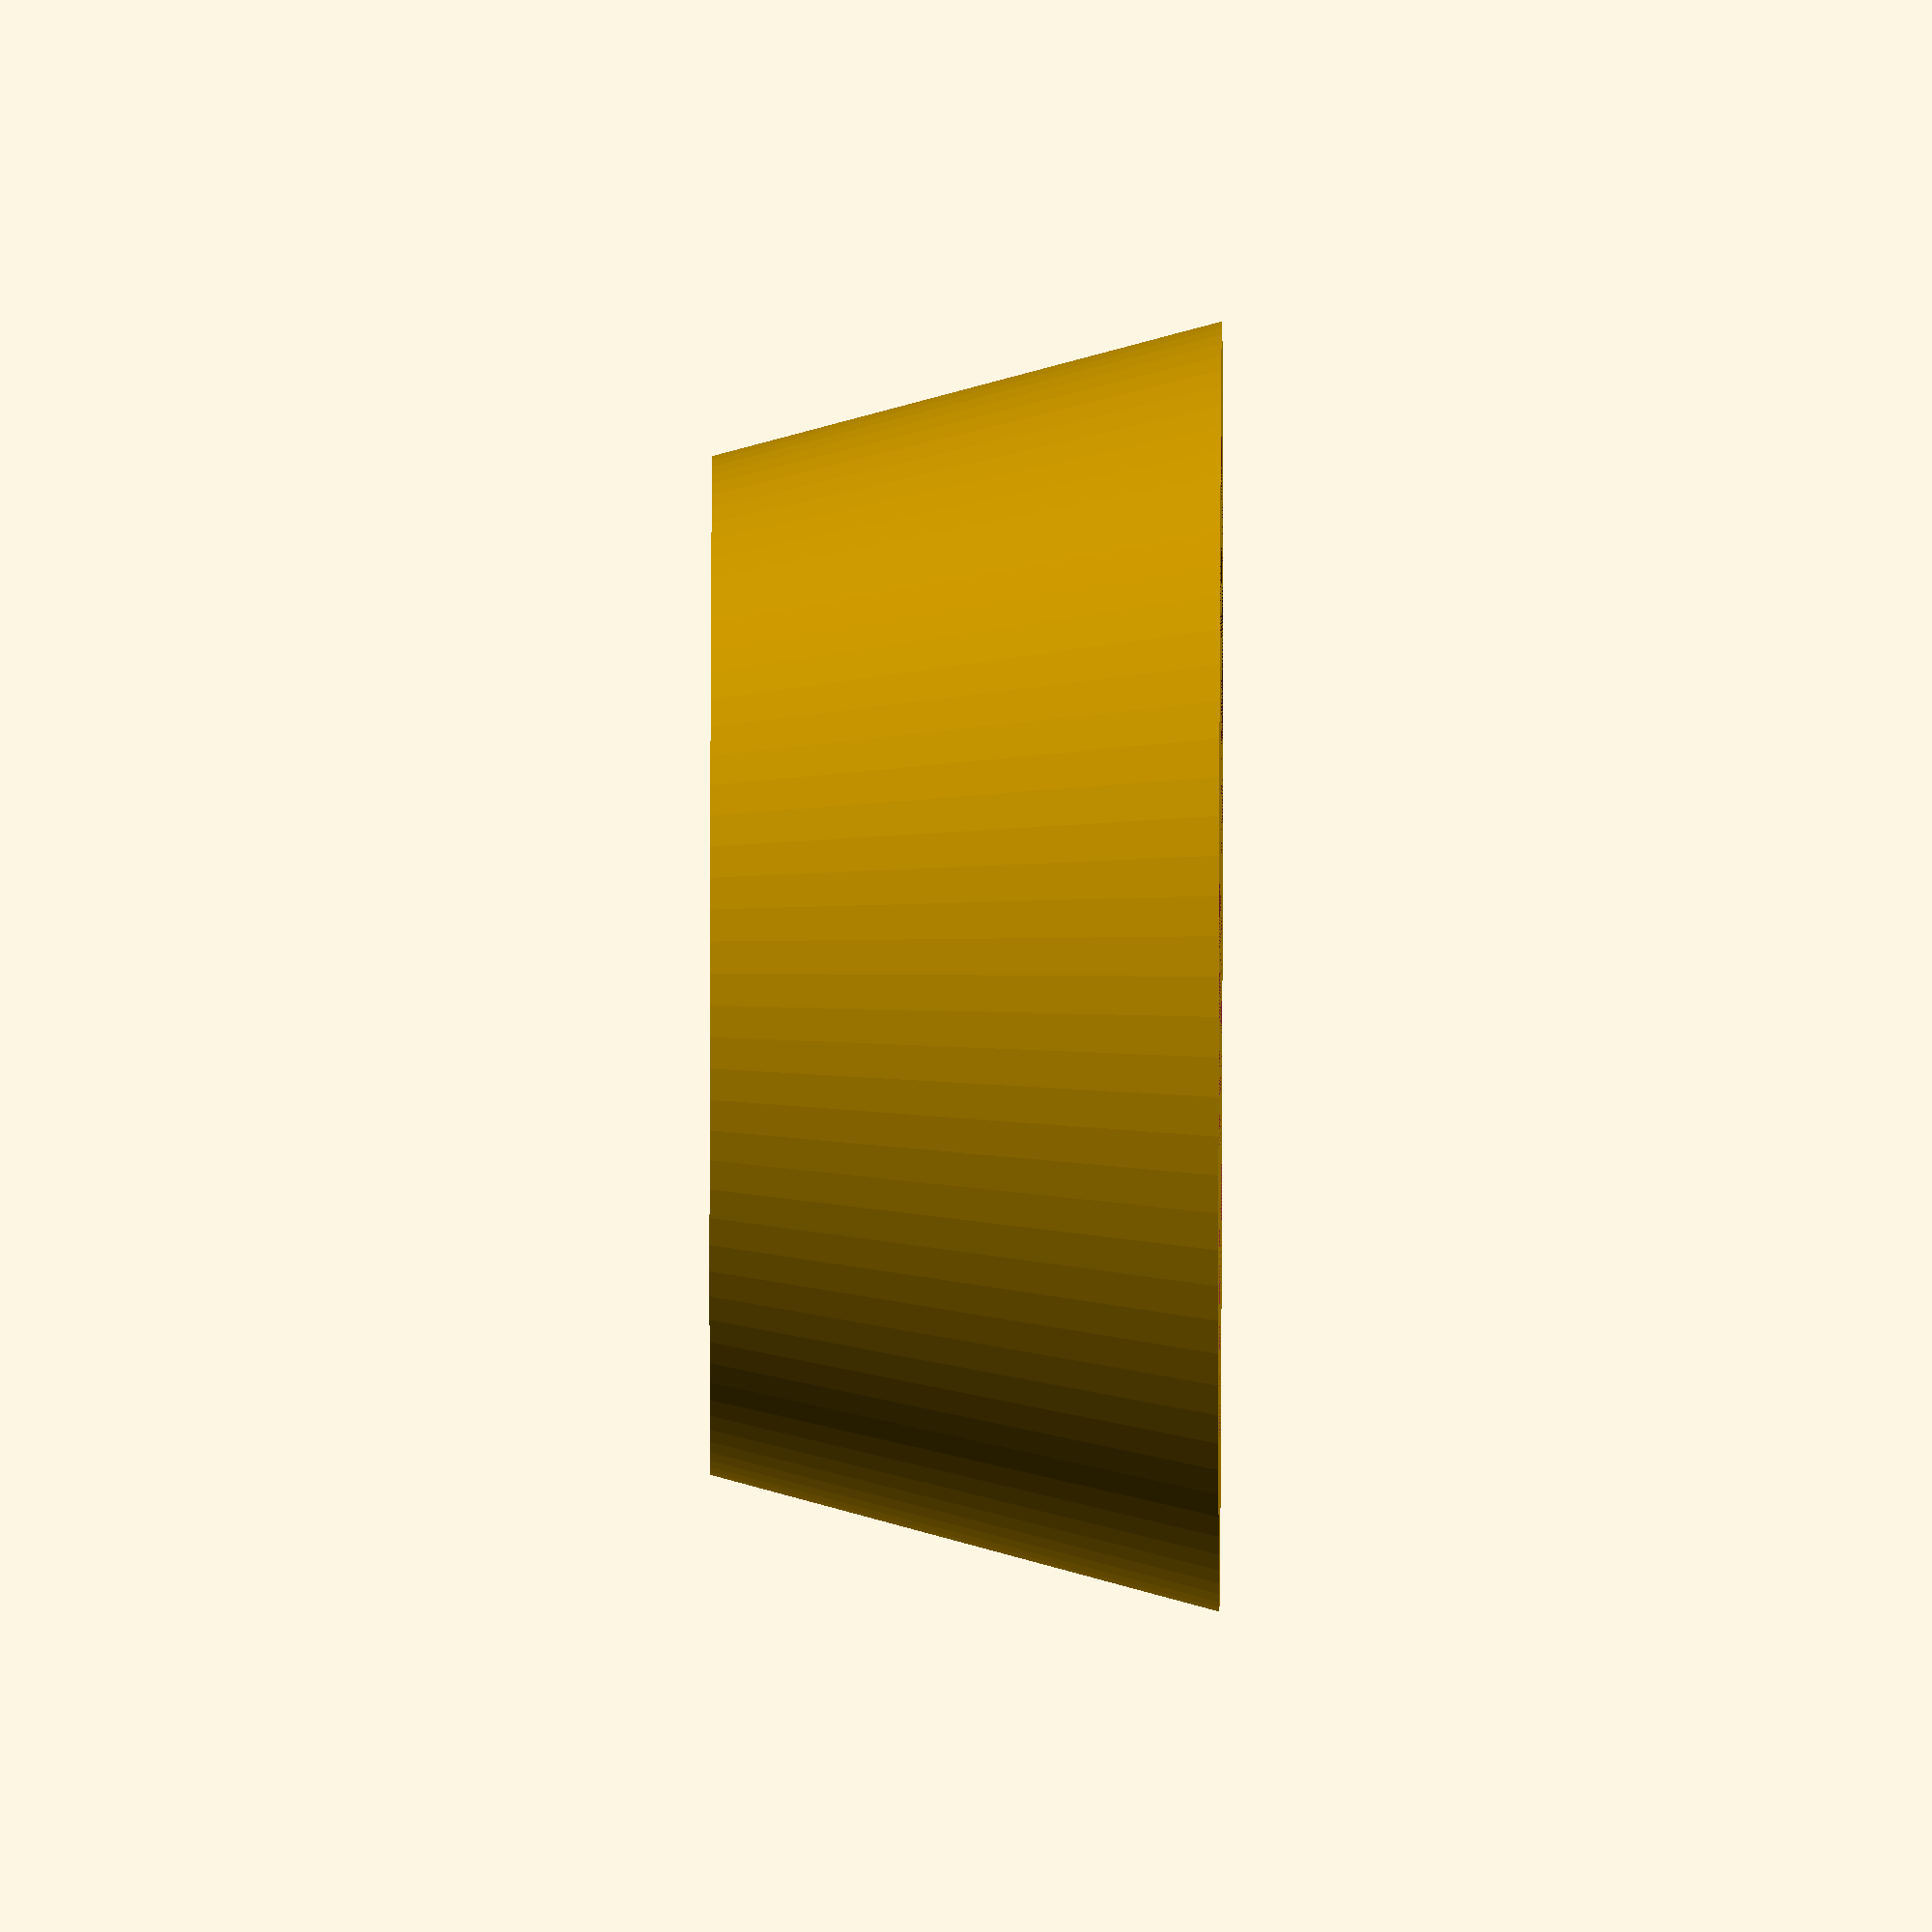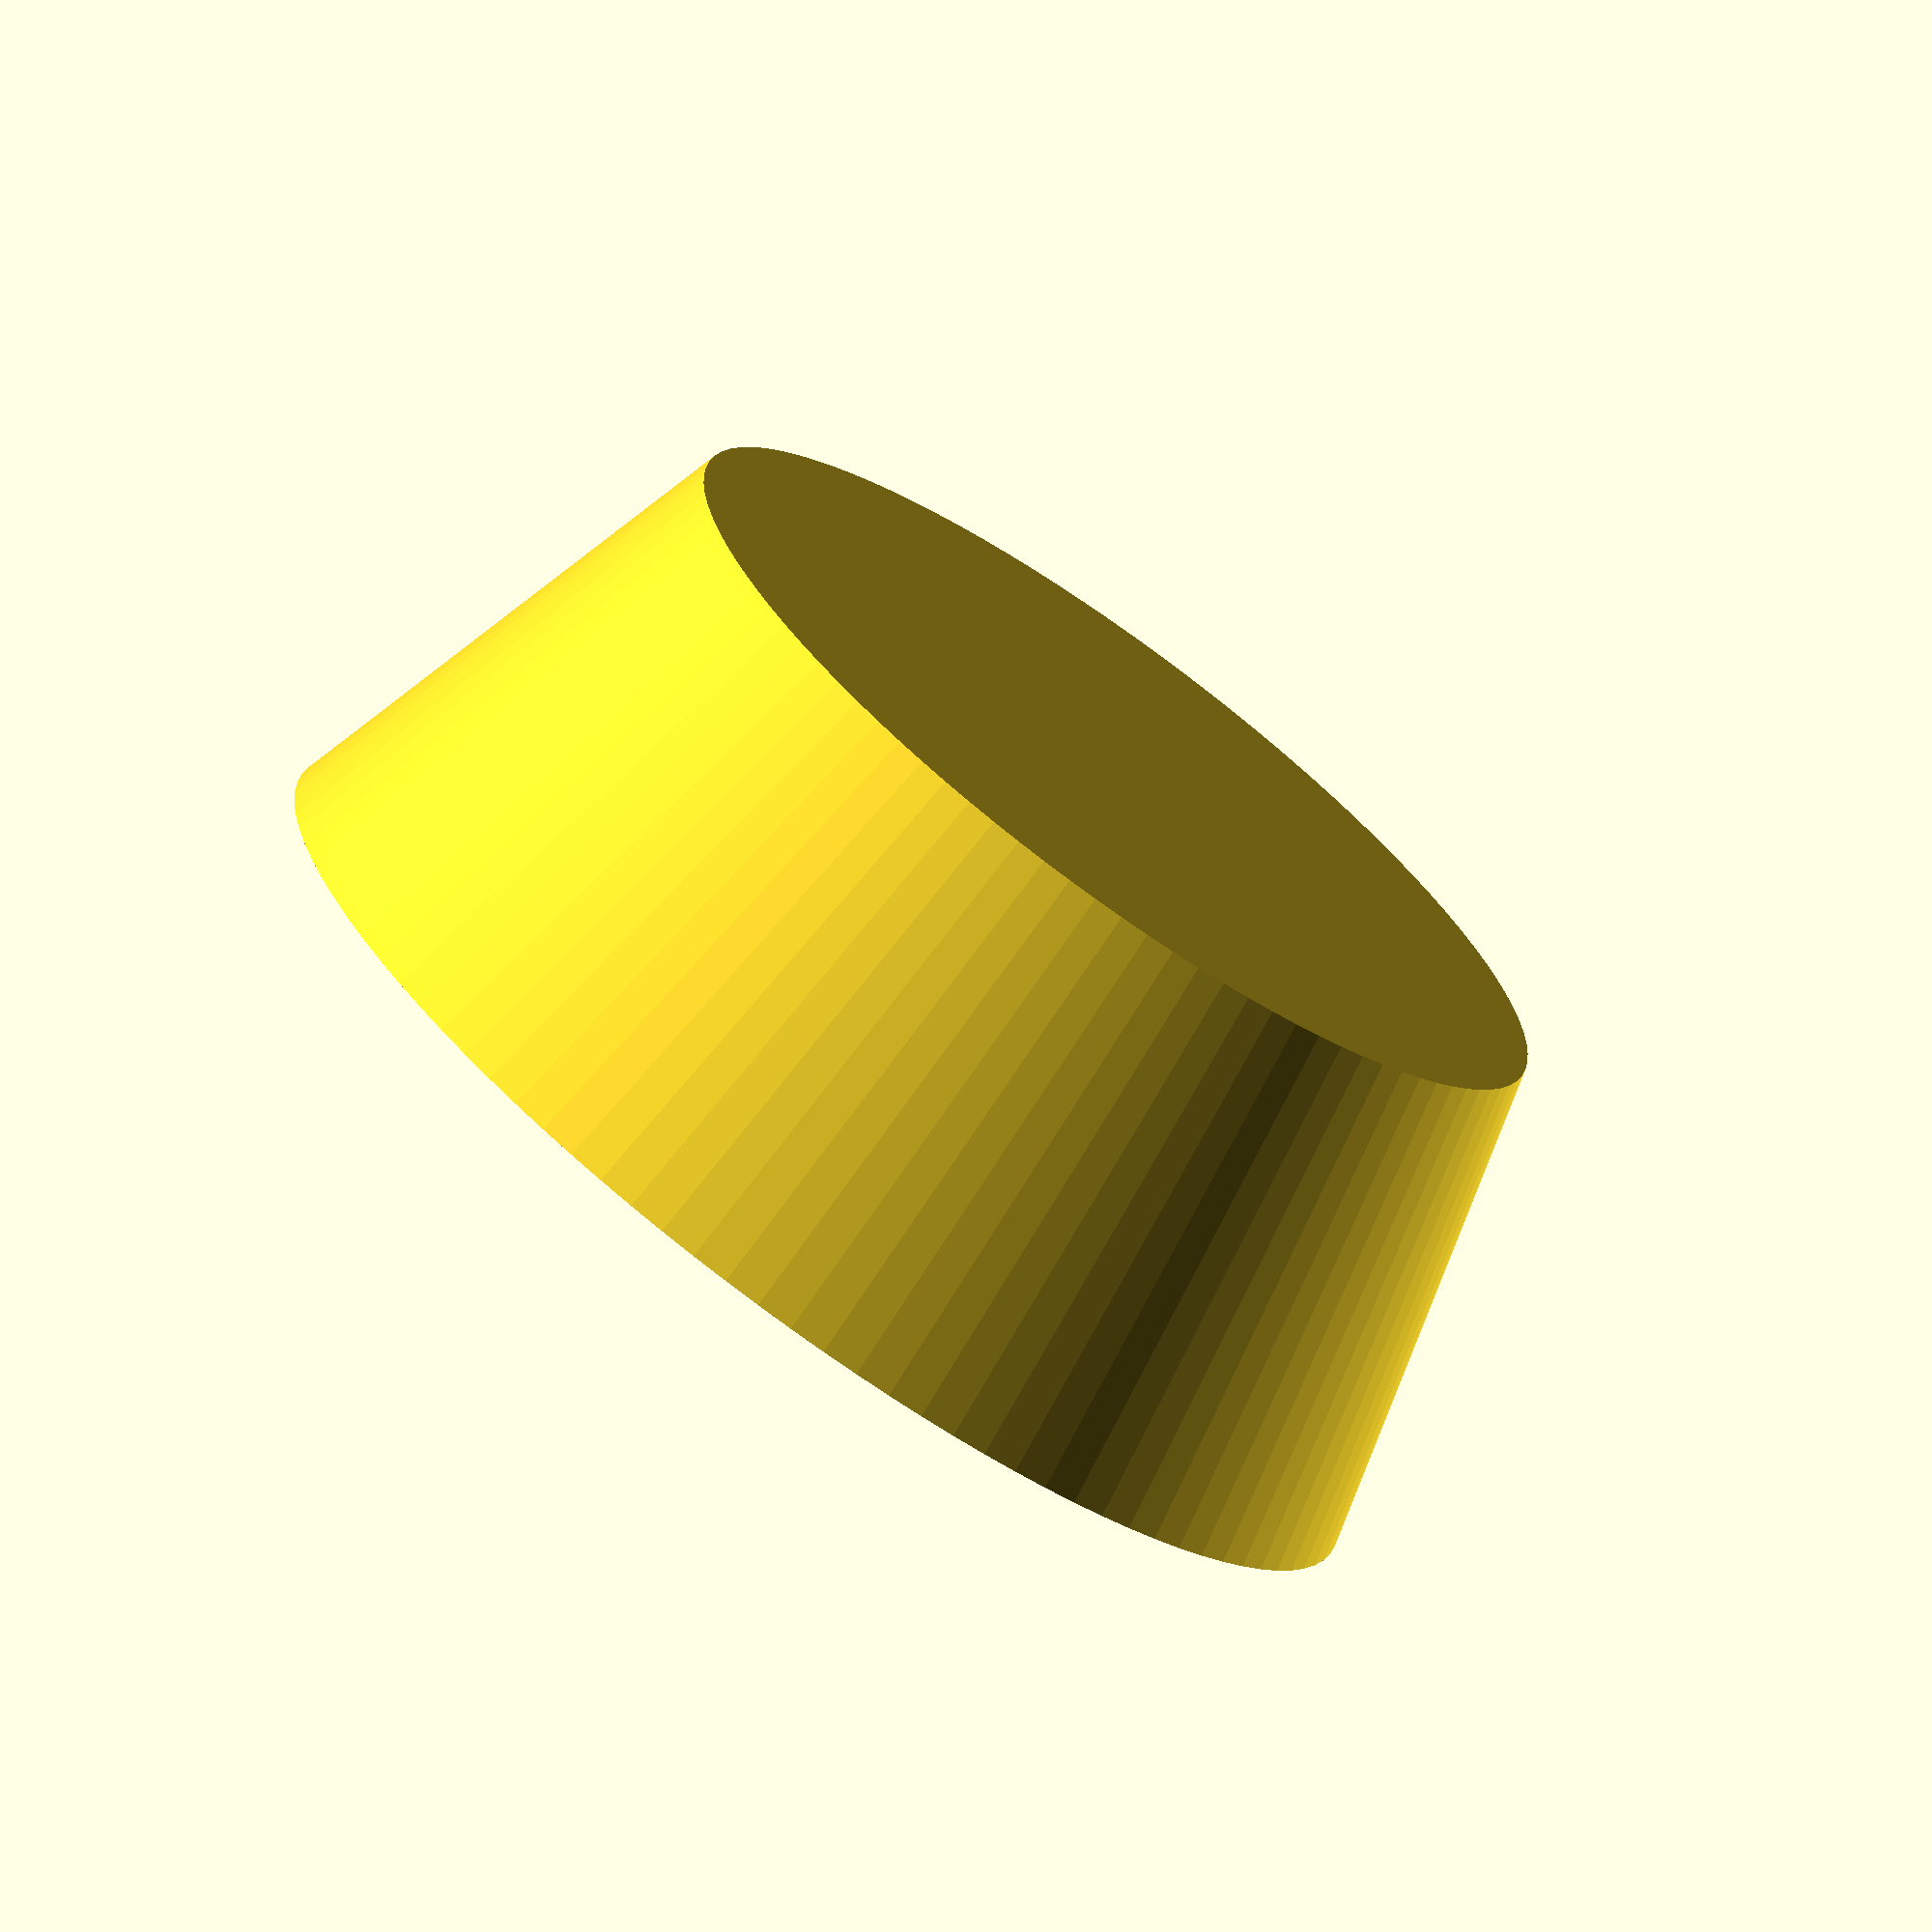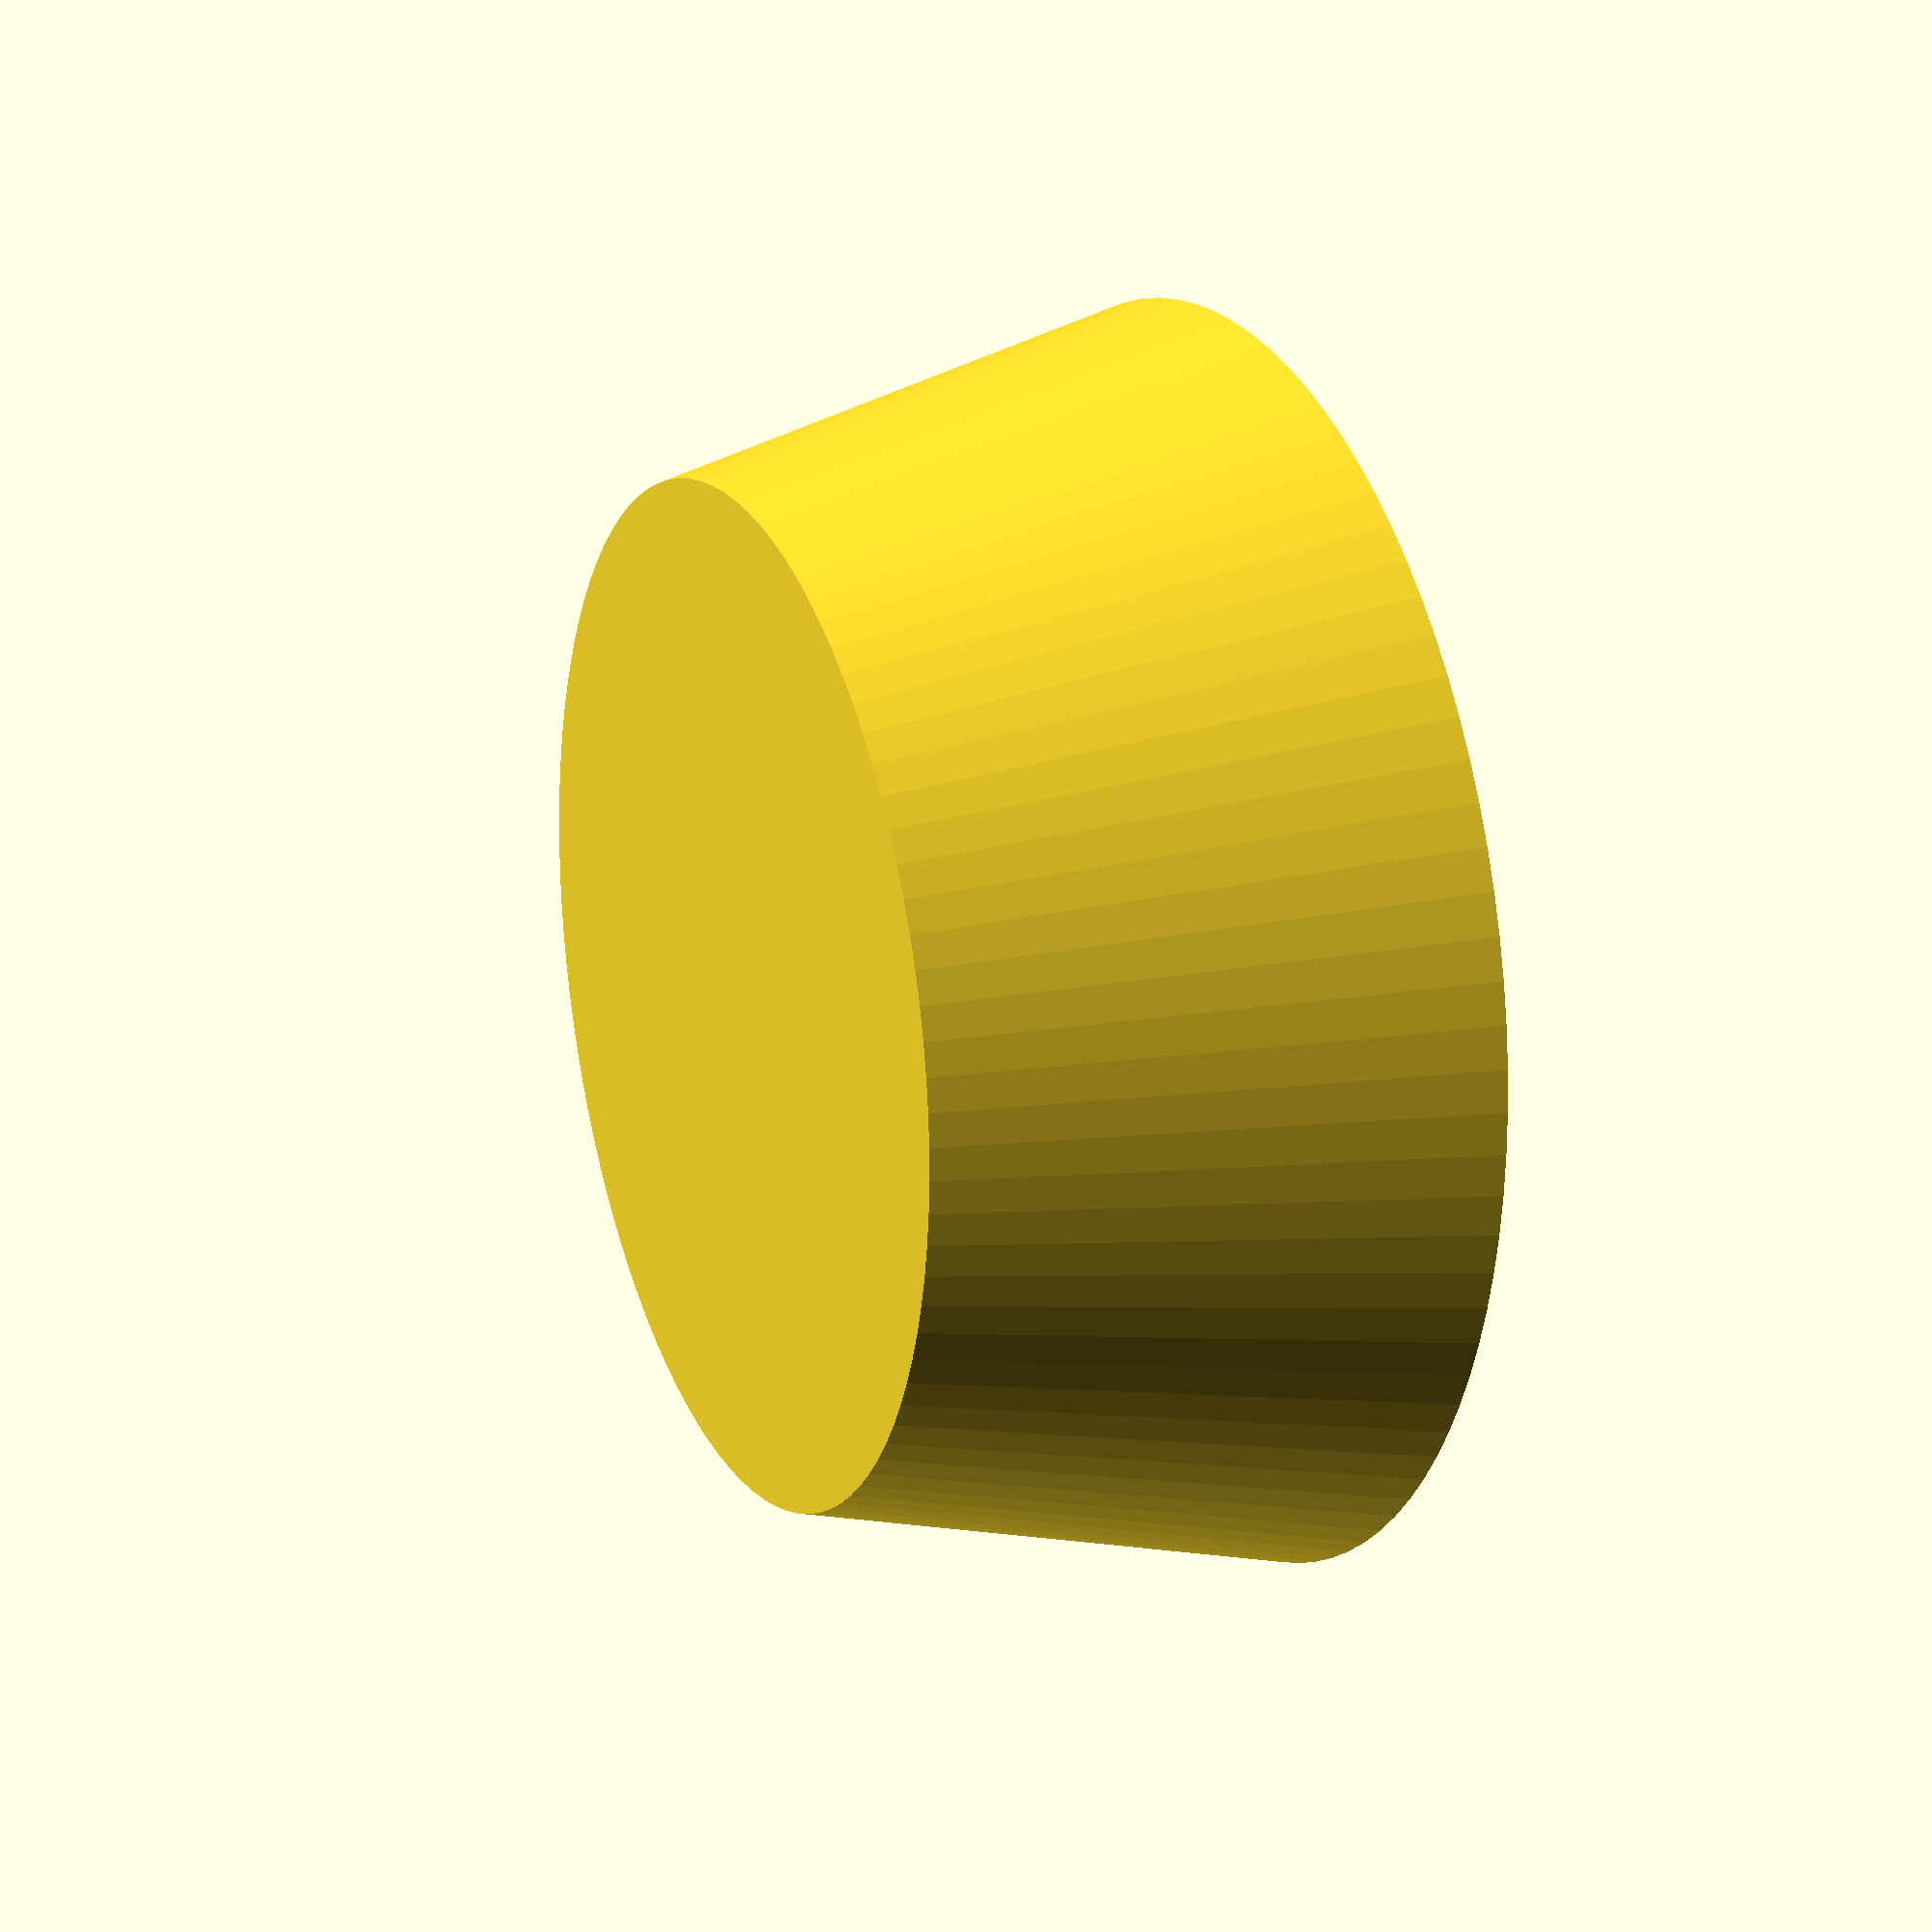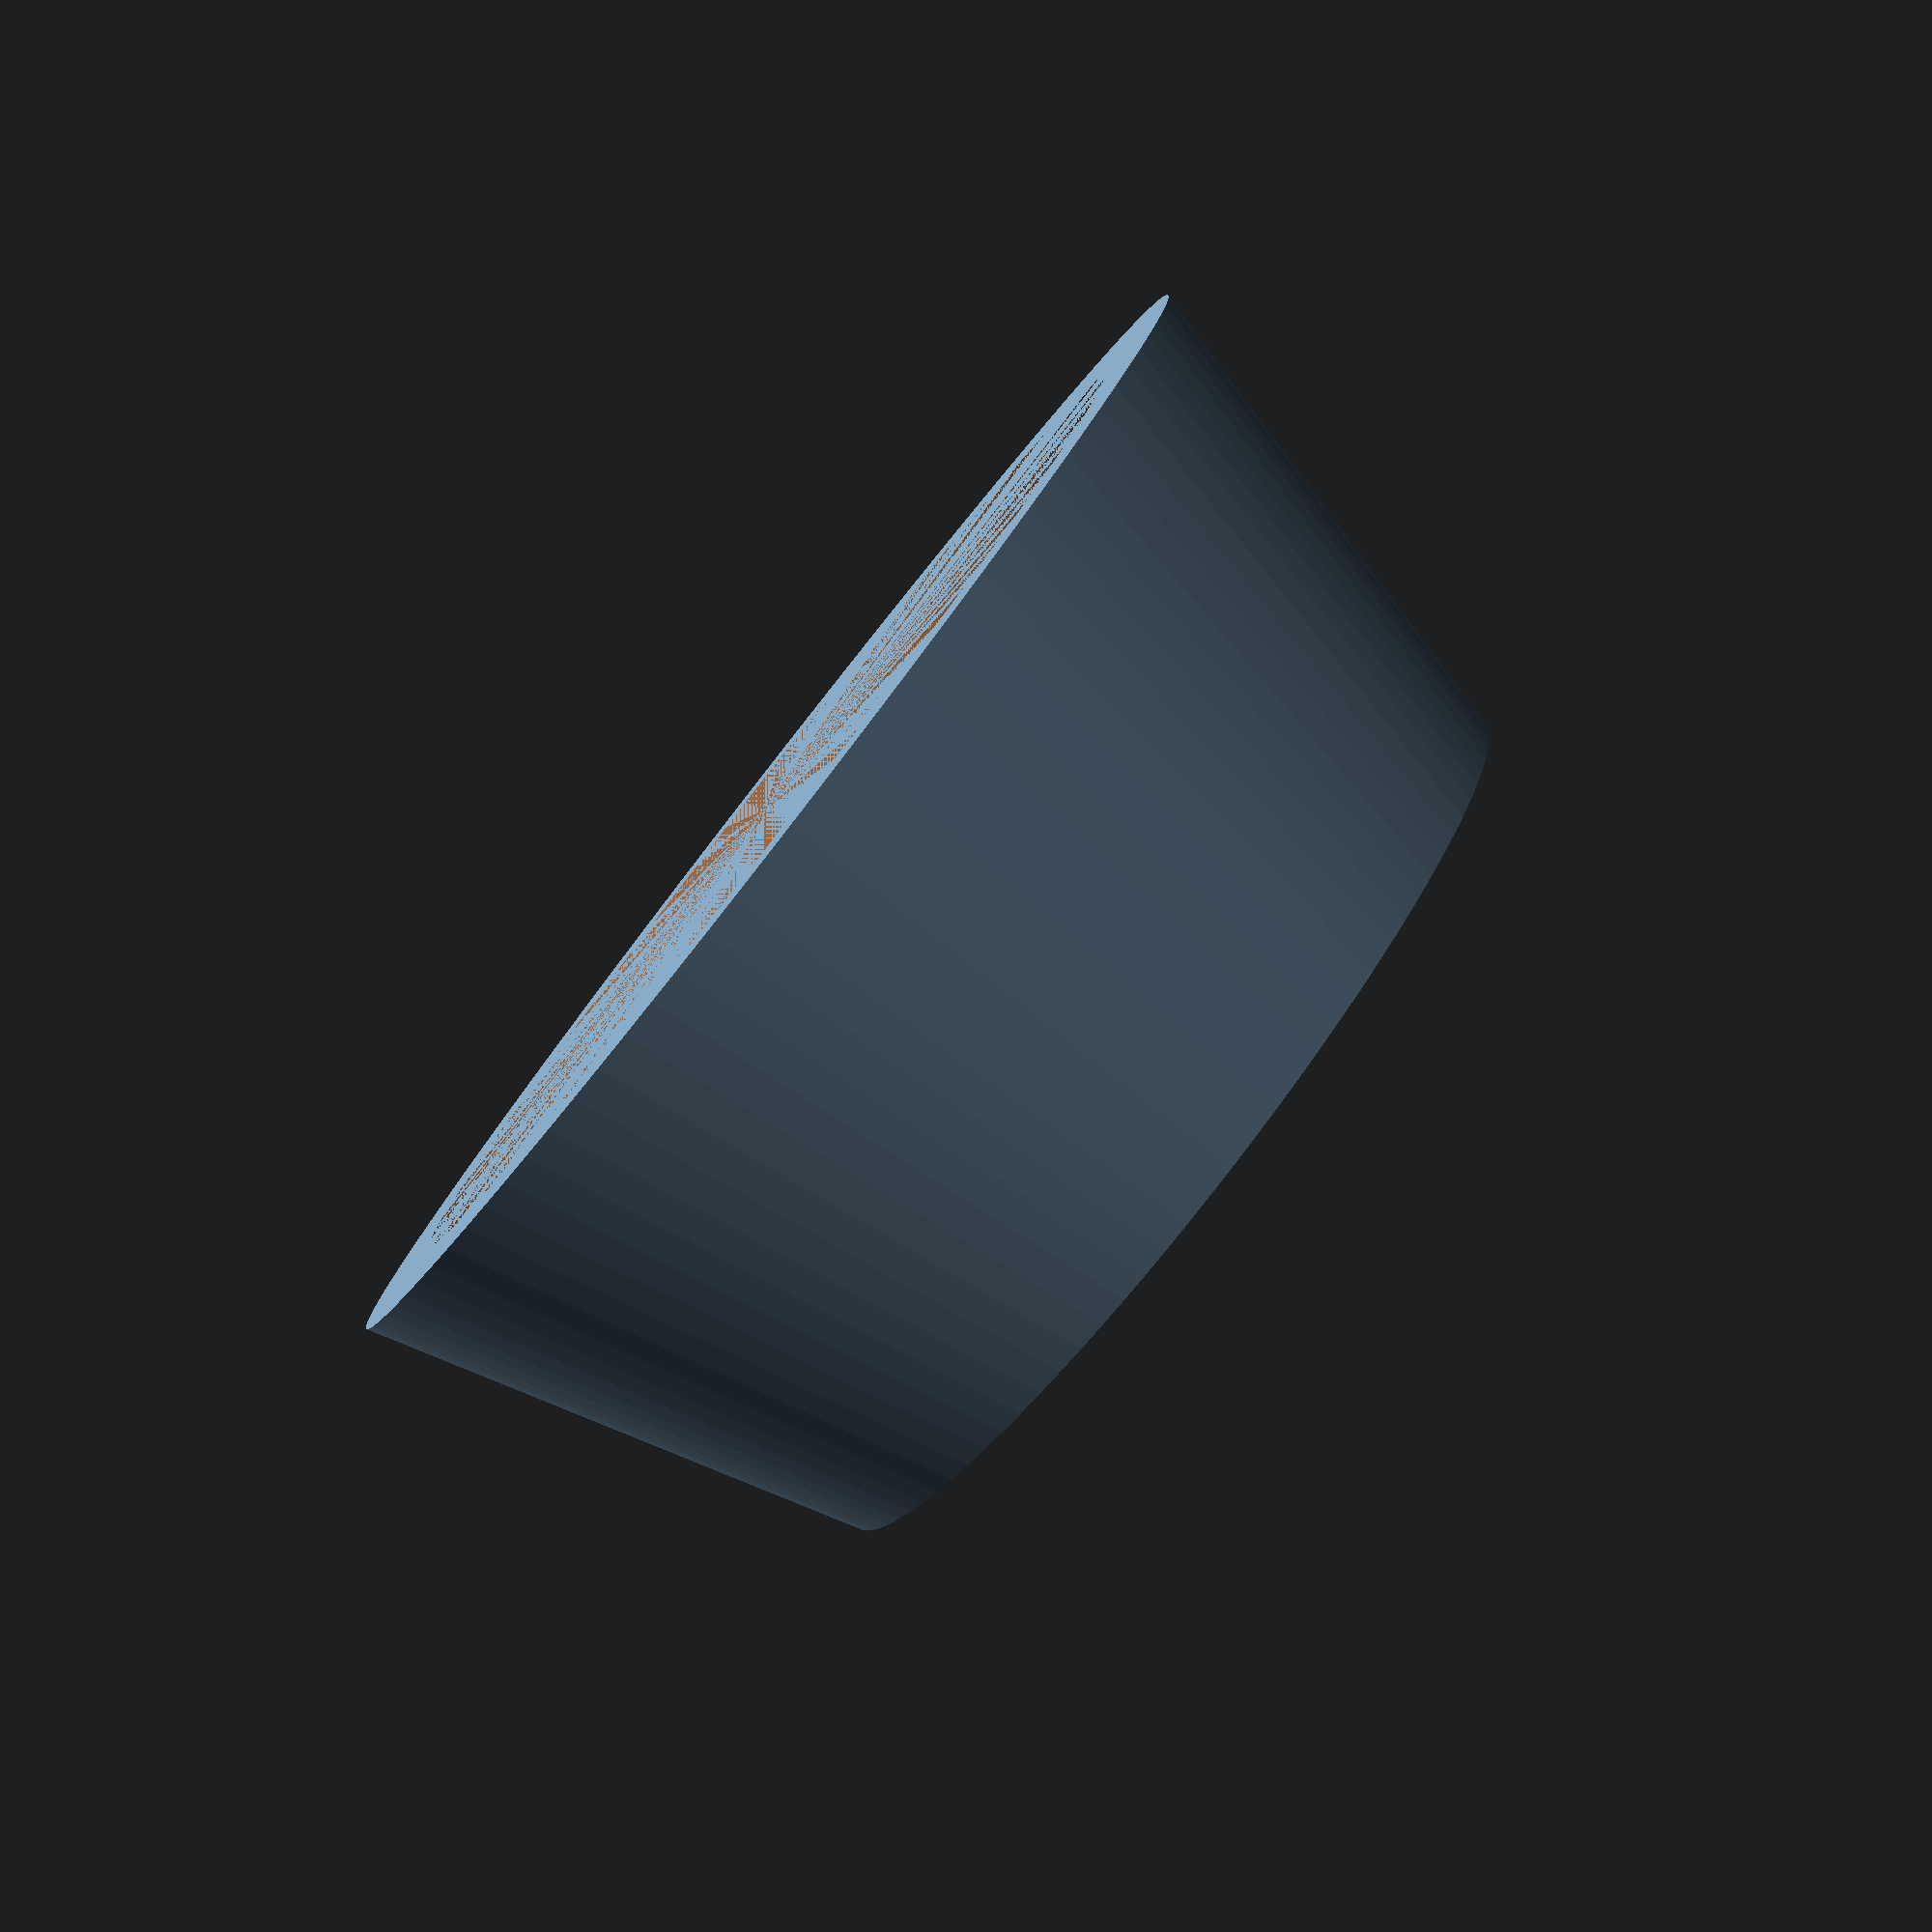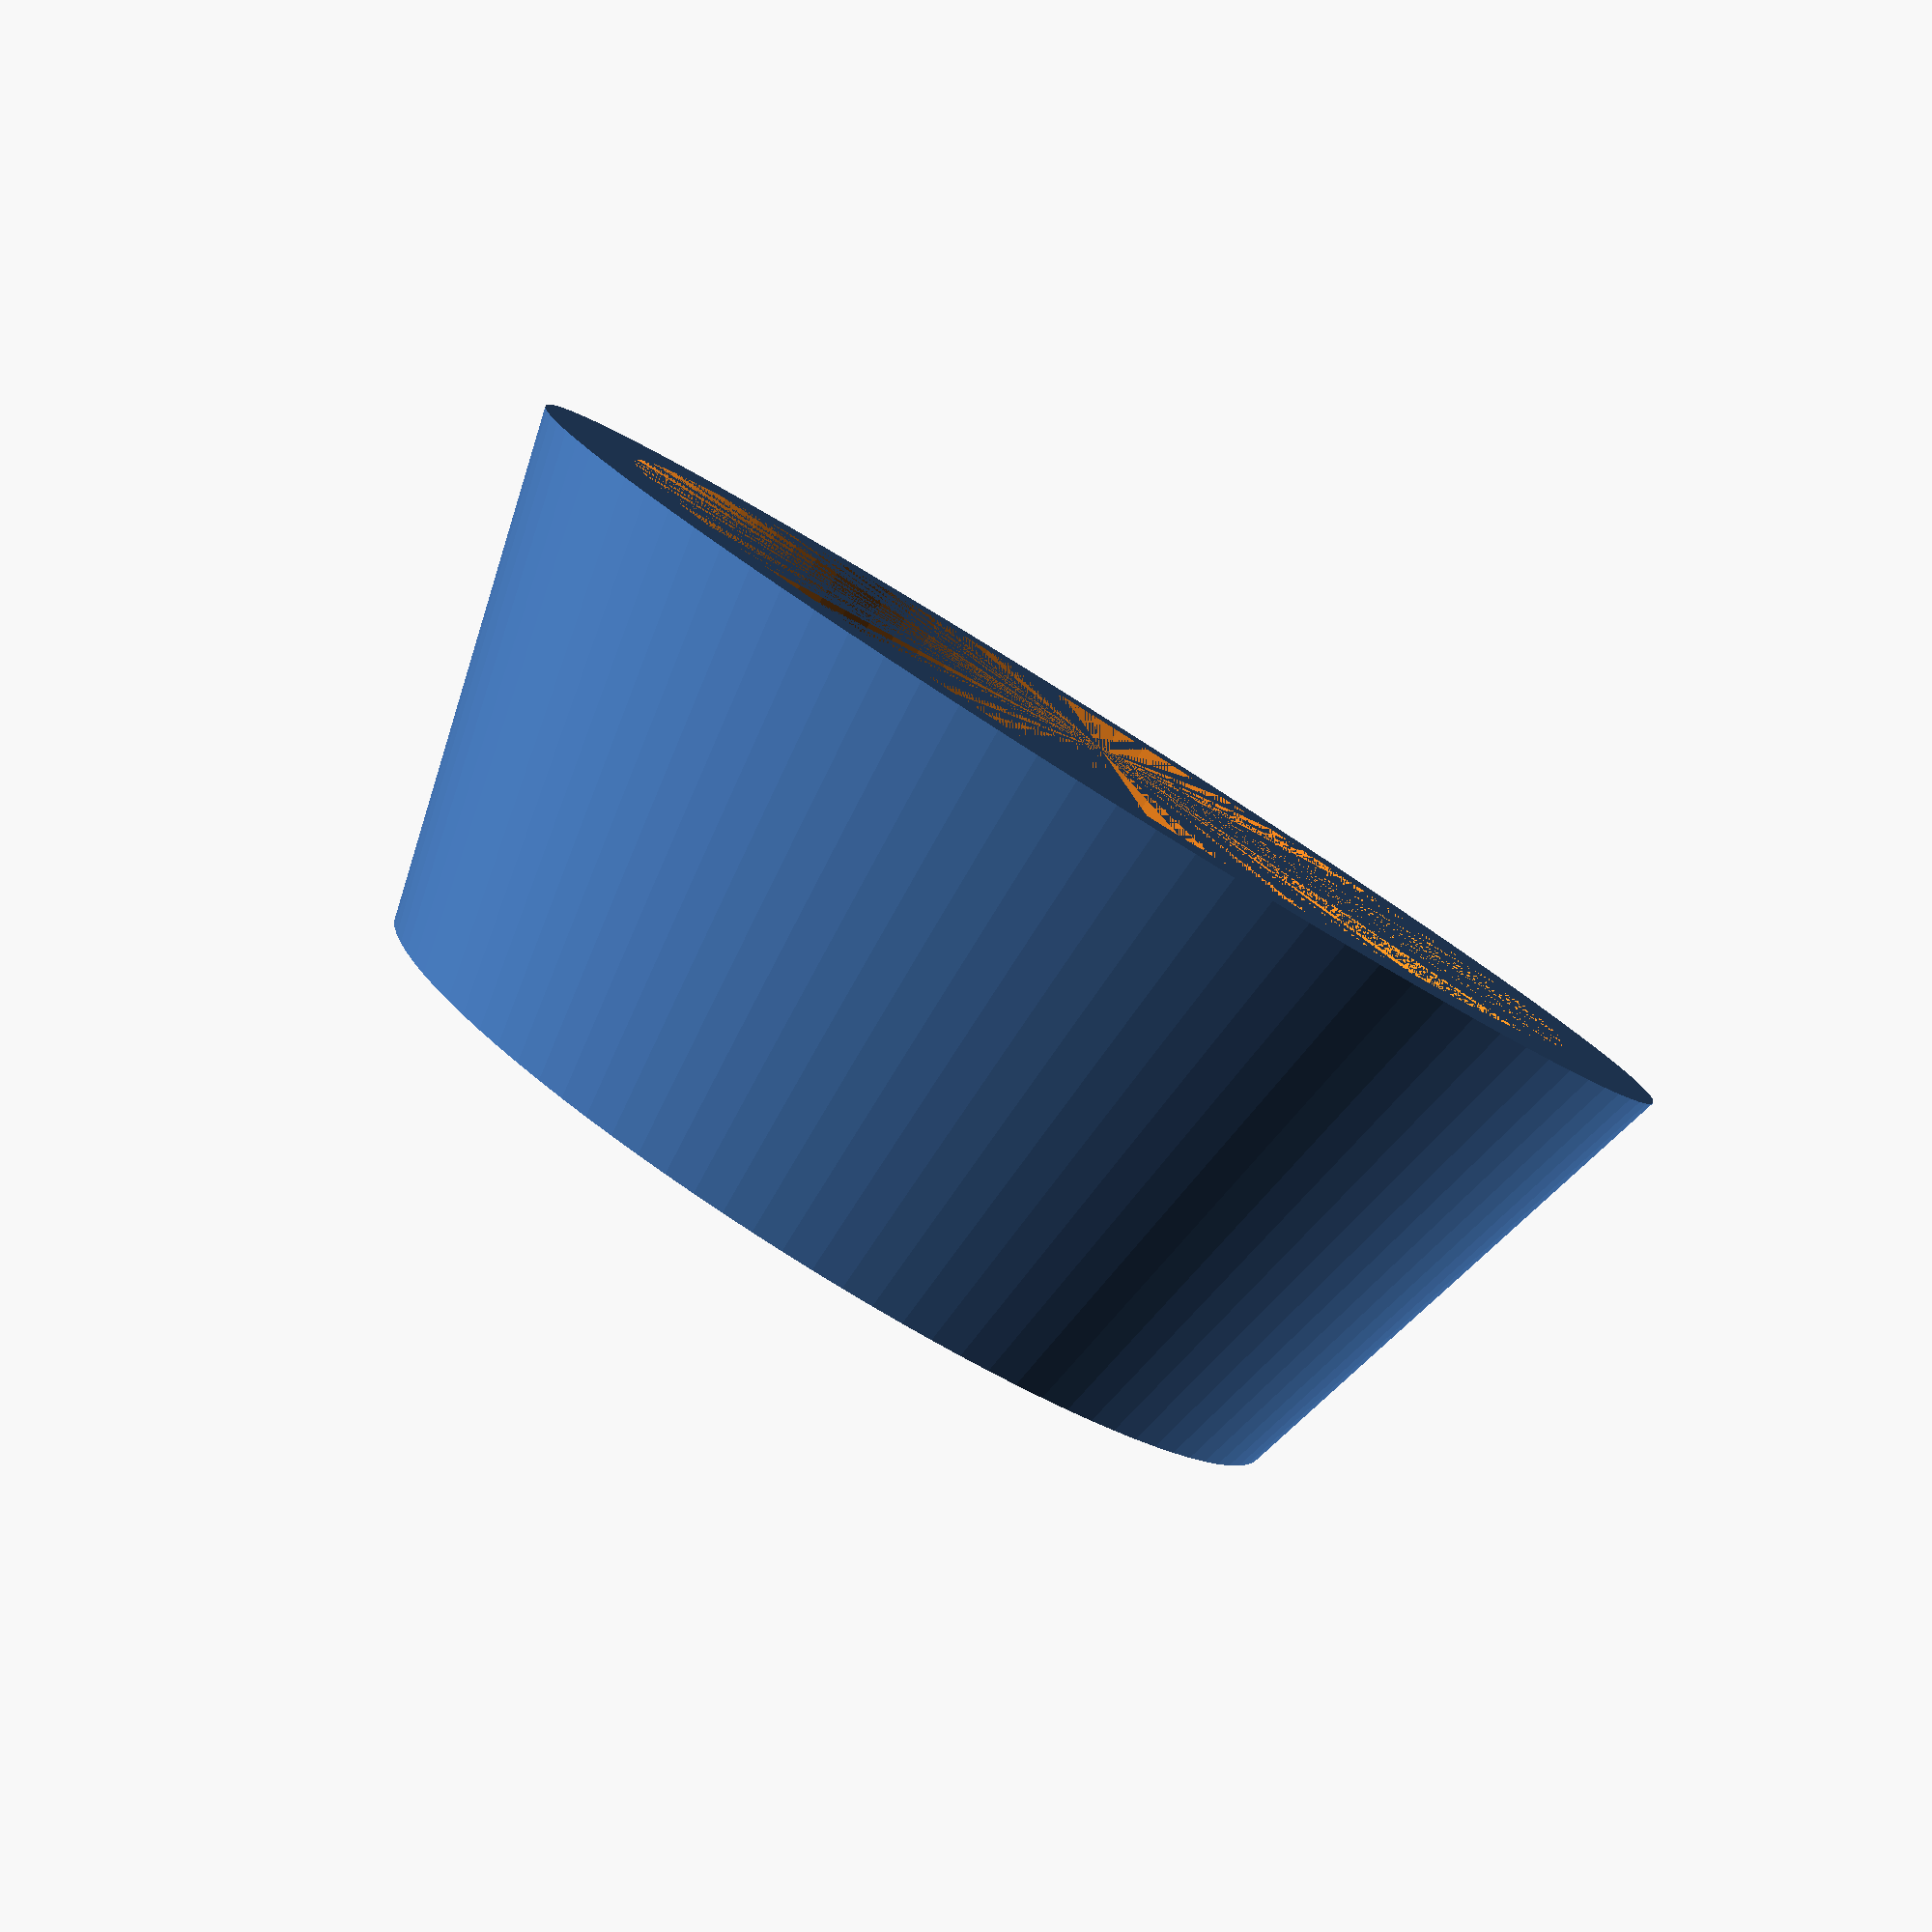
<openscad>
// knob
rotate([0,180,0]){
	union(){
		difference(){

			// knob outside
			cylinder(15,19,15, $fn=100);

			// shaft hole
			cylinder(12,3,3,$fn=100);

			// encoder threads, nut, etc.
			cylinder(7,16,16,$fn=100);
		}		

		// shaft inclusion
		translate([1,-5,8]){
			cube([10,10,6]);
		}		
	}
}
</openscad>
<views>
elev=322.7 azim=256.0 roll=270.2 proj=o view=wireframe
elev=73.5 azim=144.8 roll=144.0 proj=o view=wireframe
elev=161.6 azim=88.5 roll=293.3 proj=p view=wireframe
elev=261.4 azim=240.9 roll=128.1 proj=p view=wireframe
elev=83.0 azim=176.9 roll=328.0 proj=p view=wireframe
</views>
